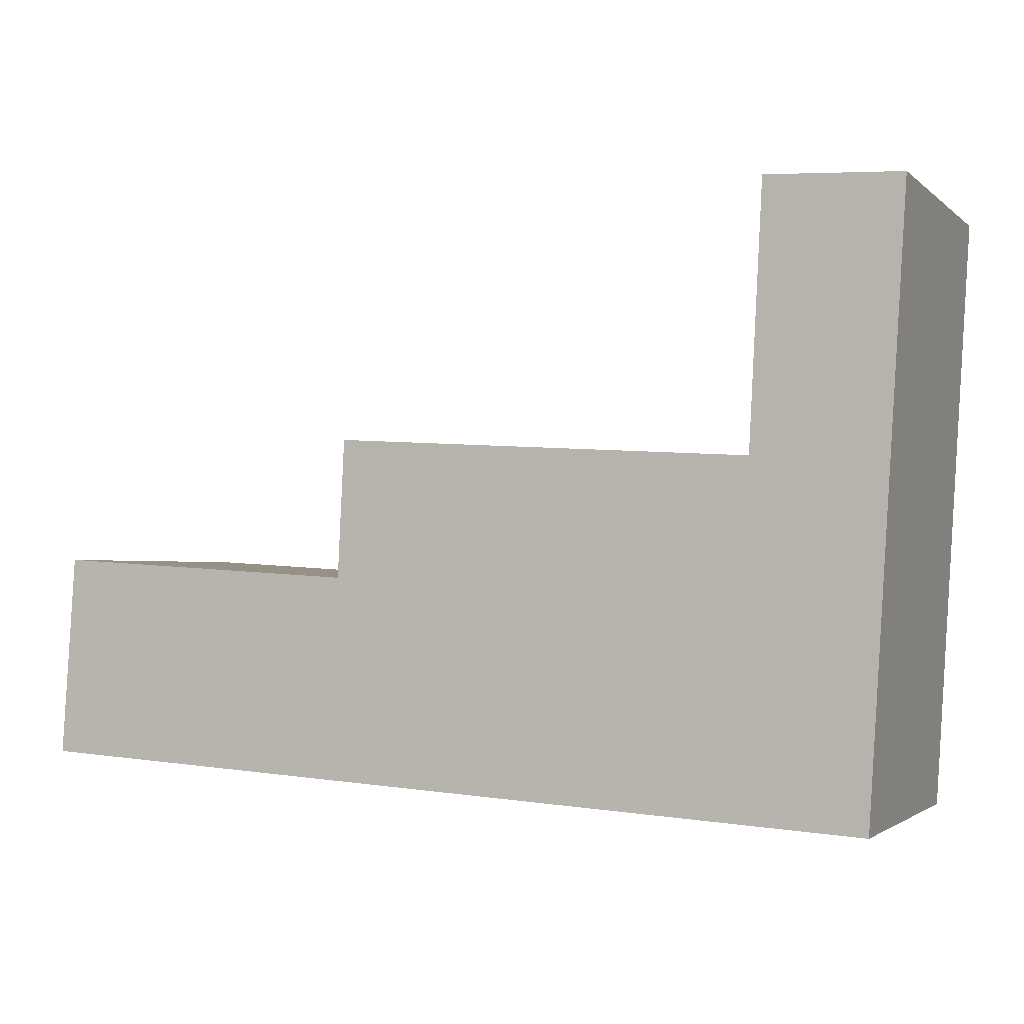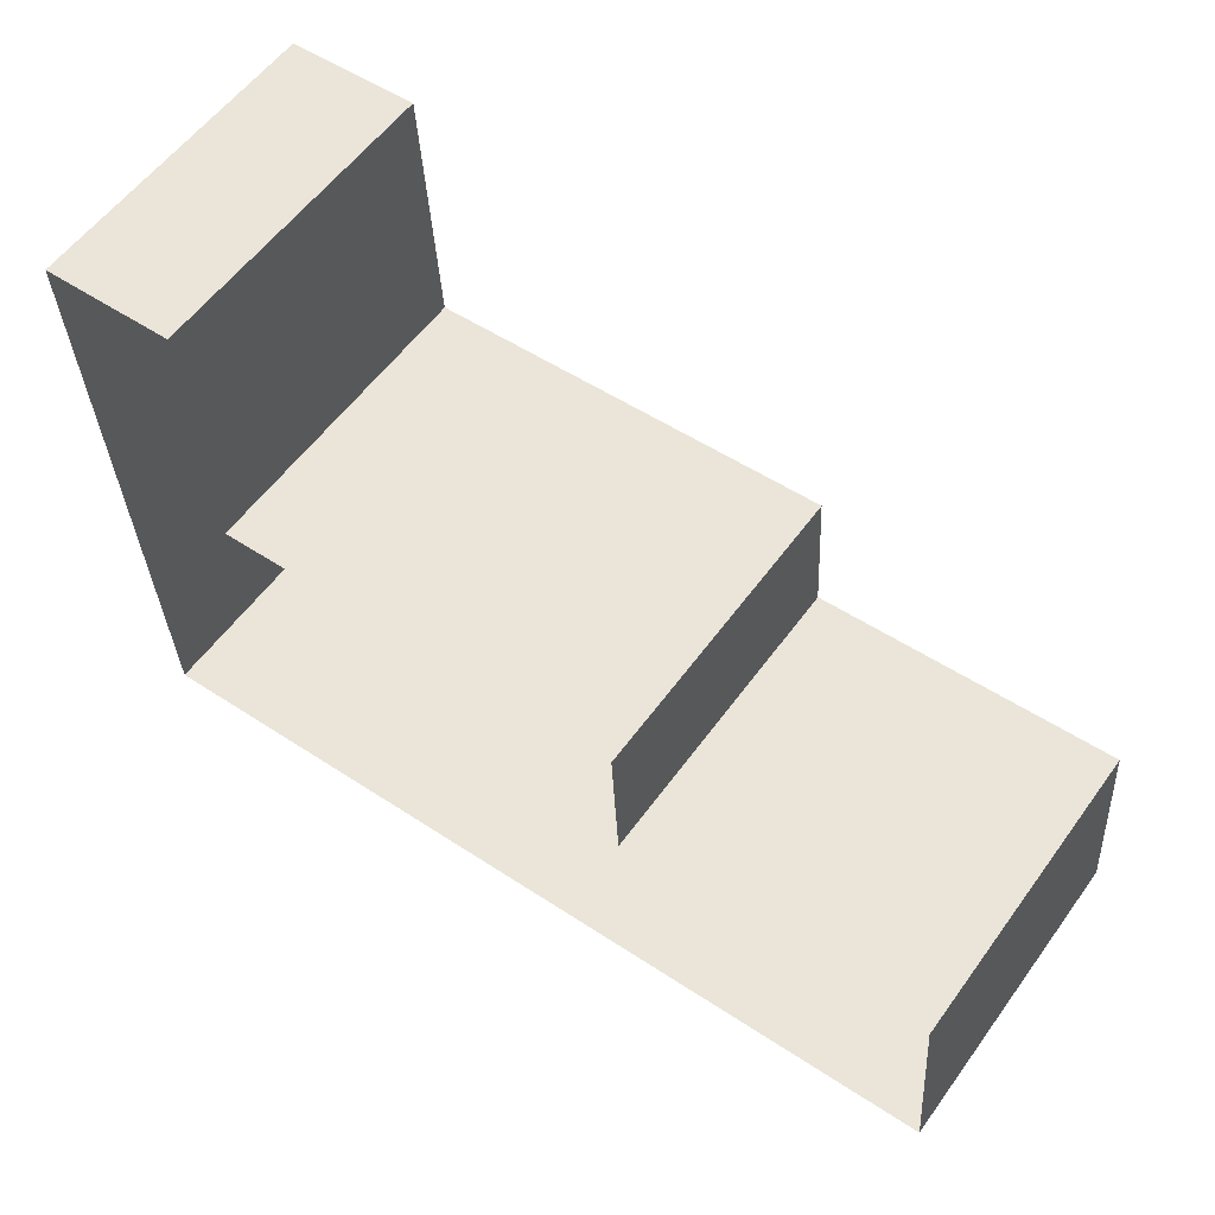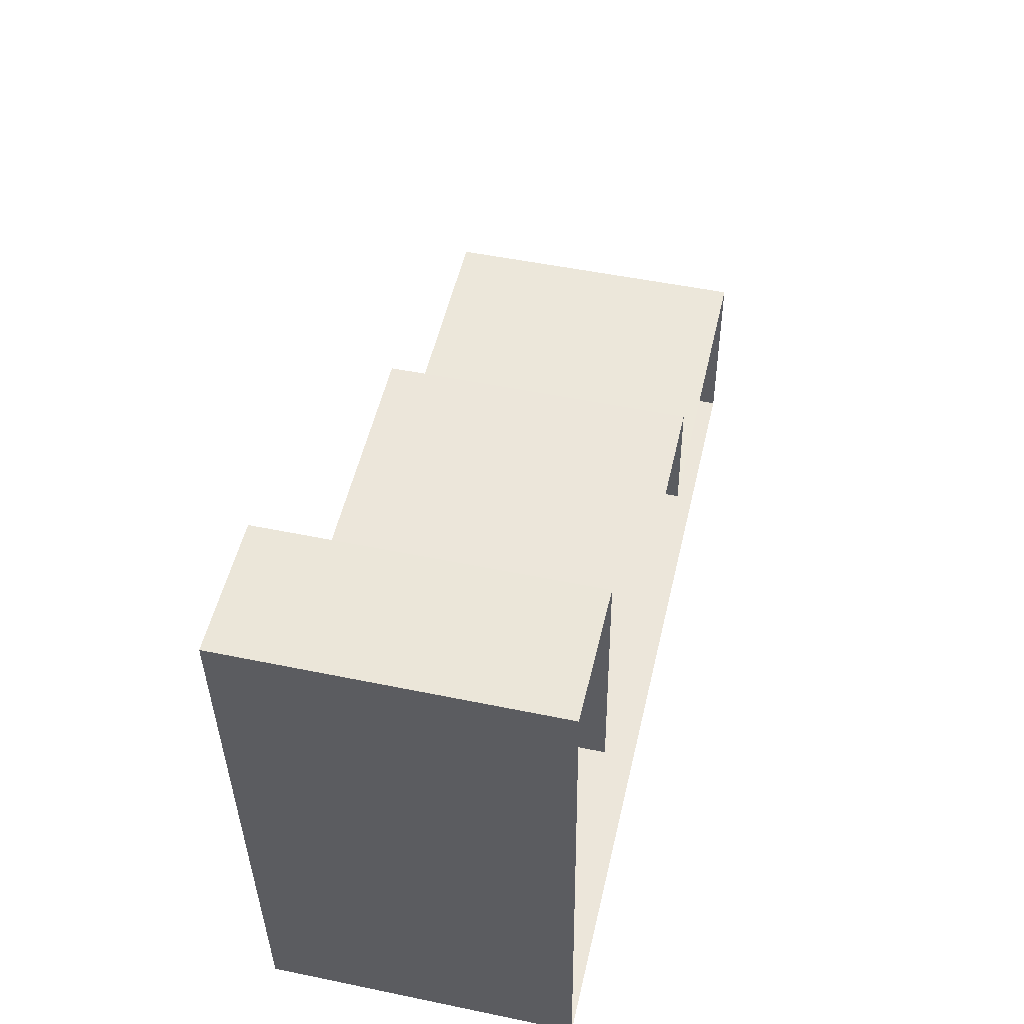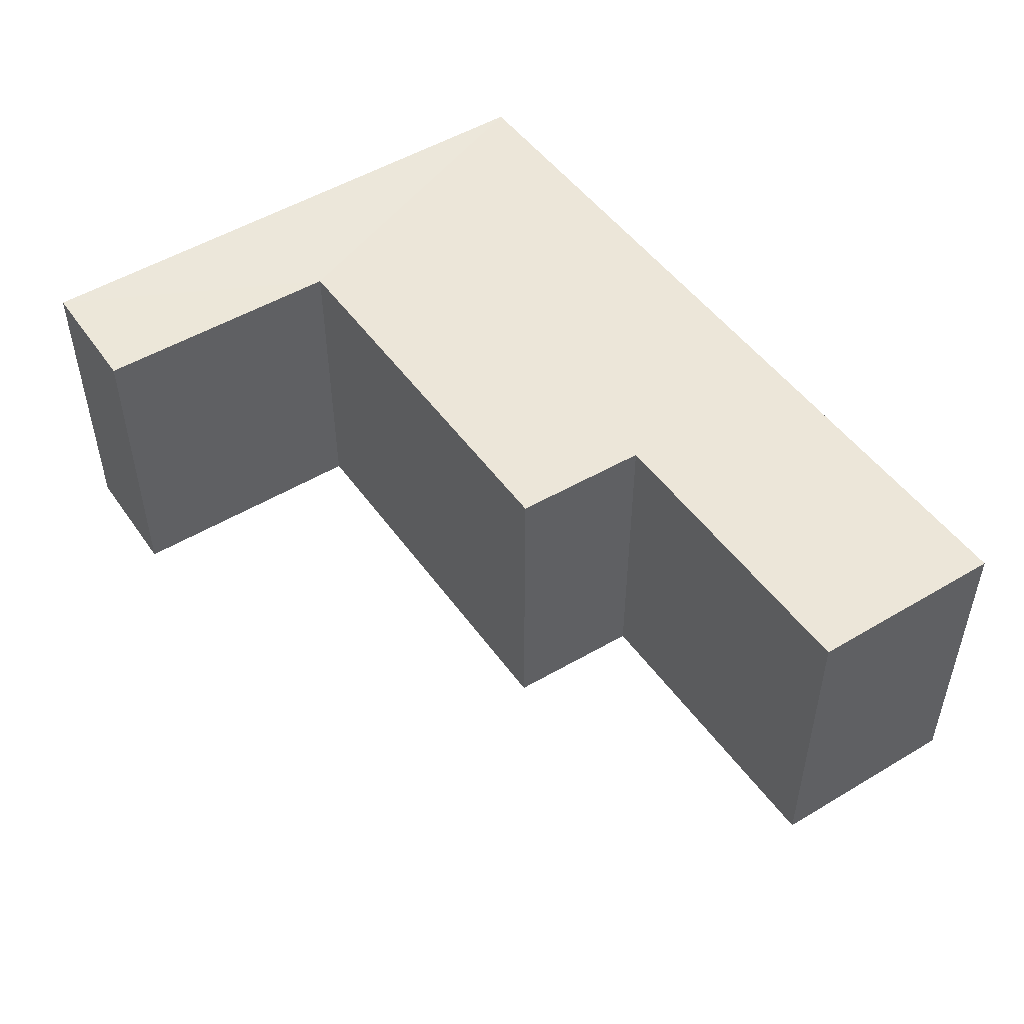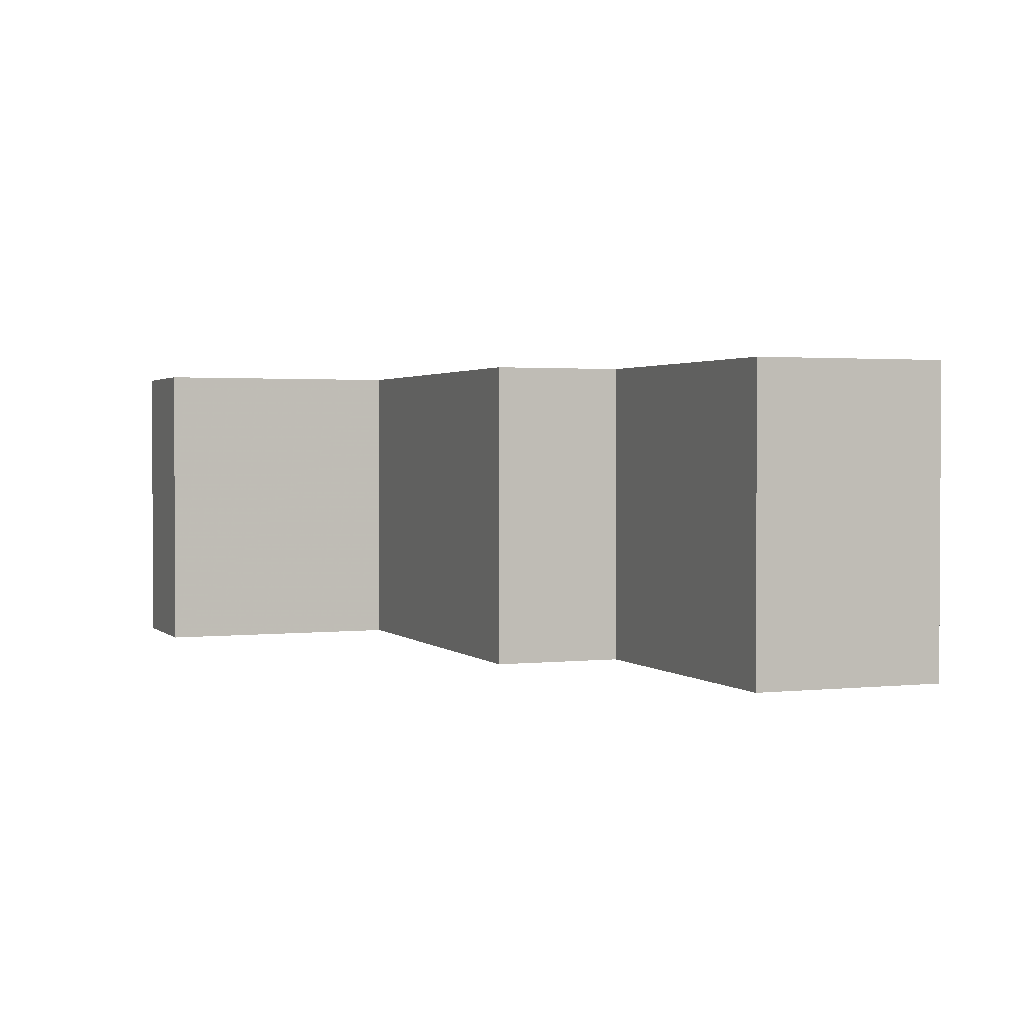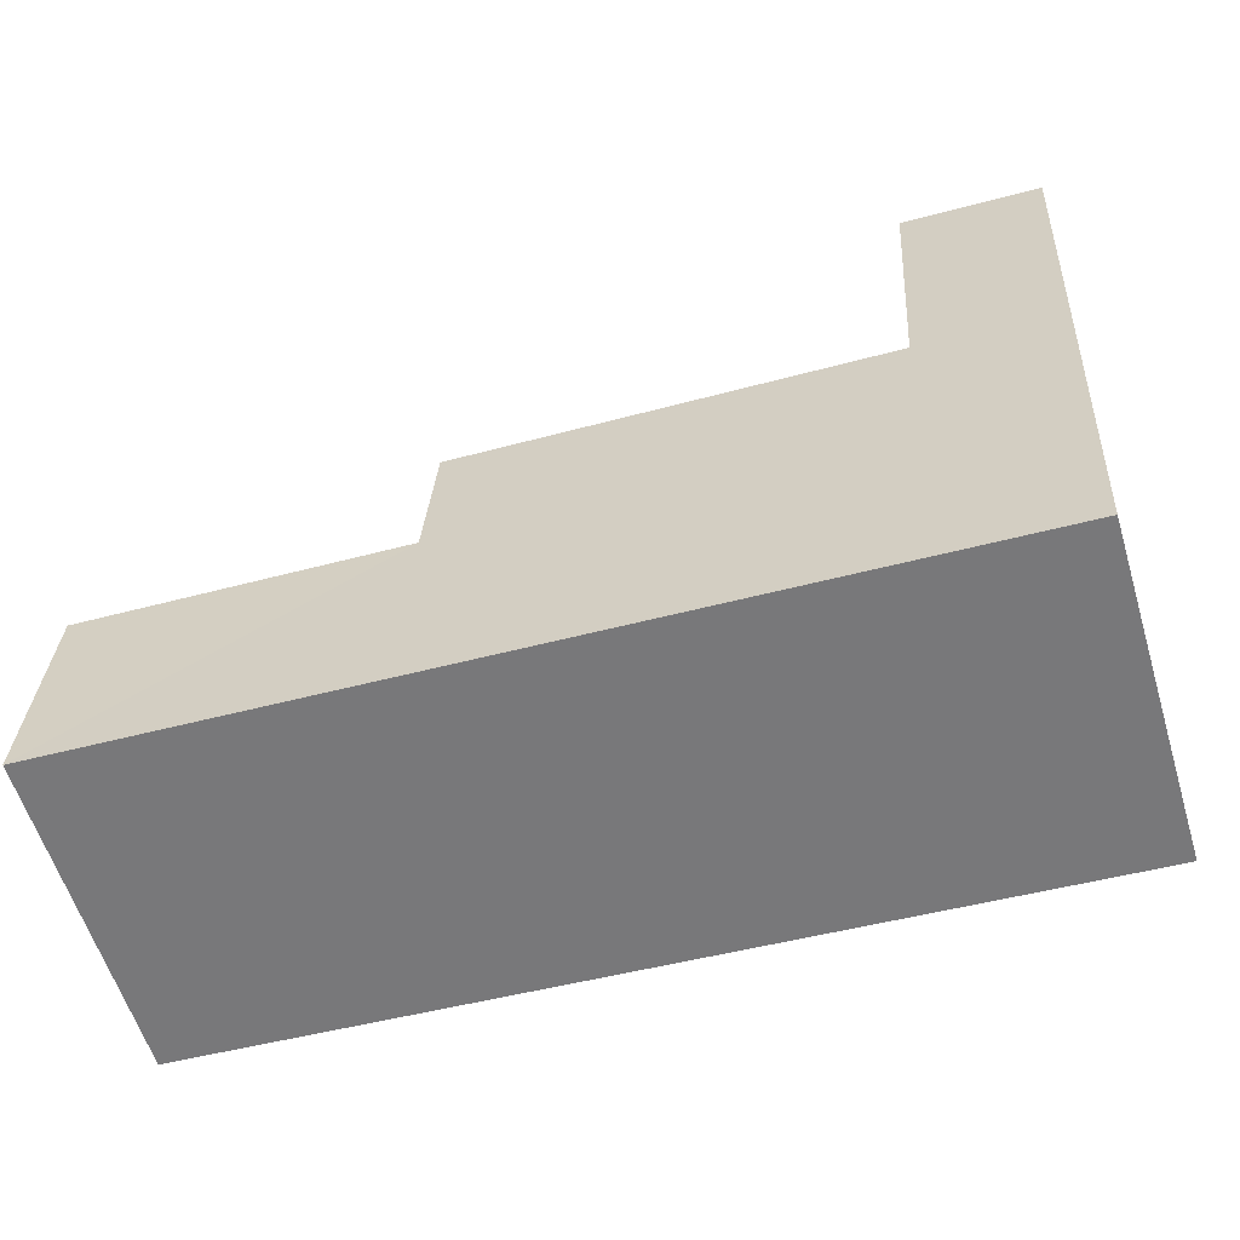
<metadata>
{"format":"obj","ext":"obj","renderer":"f3d","projection":"perspective","resolution":1024,"background":"white","views":[{"elev":-1.9,"azim":22.7,"up":"+Y"},{"elev":57.4,"azim":-144.2,"up":"+Y"},{"elev":49.3,"azim":103.0,"up":"+Y"},{"elev":49.3,"azim":-127.5,"up":"+Z"},{"elev":1.9,"azim":-115.2,"up":"+Z"},{"elev":-58.9,"azim":16.8,"up":"+Y"}]}
</metadata>
<code>
v -3.725e+05 -1.034e+05 33.57
v -3.725e+05 -1.034e+05 33.57
v -3.724e+05 -1.034e+05 33.57
v -3.724e+05 -1.034e+05 33.57
v -3.724e+05 -1.034e+05 33.57
v -3.725e+05 -1.034e+05 33.57
v -3.724e+05 -1.034e+05 33.57
v -3.725e+05 -1.034e+05 33.57
v -3.725e+05 -1.034e+05 36.64
v -3.725e+05 -1.034e+05 36.64
v -3.725e+05 -1.034e+05 36.64
v -3.724e+05 -1.034e+05 36.64
v -3.724e+05 -1.034e+05 36.64
v -3.724e+05 -1.034e+05 36.64
v -3.724e+05 -1.034e+05 36.64
v -3.725e+05 -1.034e+05 36.64
f 1 2 3
f 3 4 5
f 1 6 2
f 5 4 7
f 4 2 8
f 3 2 4
f 9 10 11
f 10 12 11
f 13 14 15
f 13 12 14
f 16 11 13
f 11 12 13
f 15 5 7
f 15 14 5
f 13 7 4
f 13 15 7
f 10 6 1
f 10 9 6
f 16 8 2
f 11 16 2
f 9 2 6
f 9 11 2
f 10 1 3
f 12 10 3
f 13 4 8
f 16 13 8
f 14 3 5
f 14 12 3

</code>
